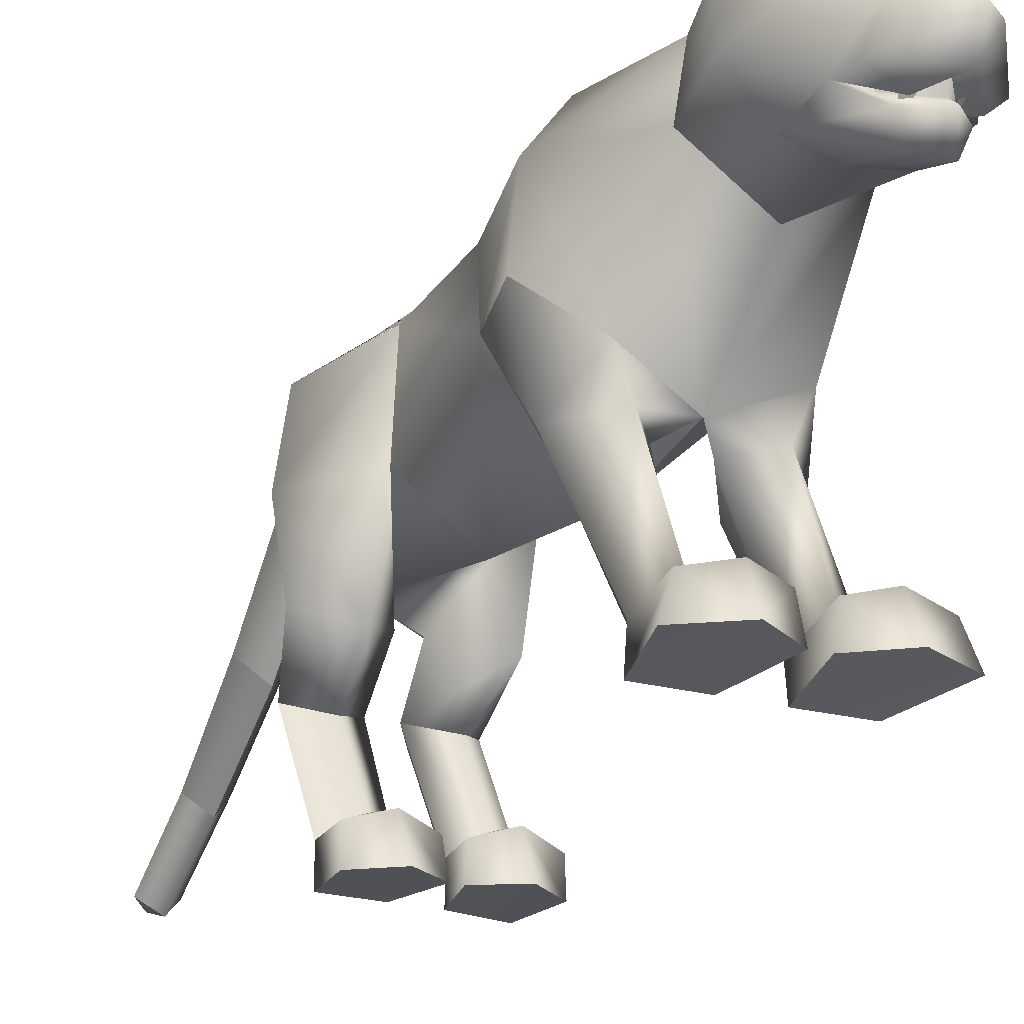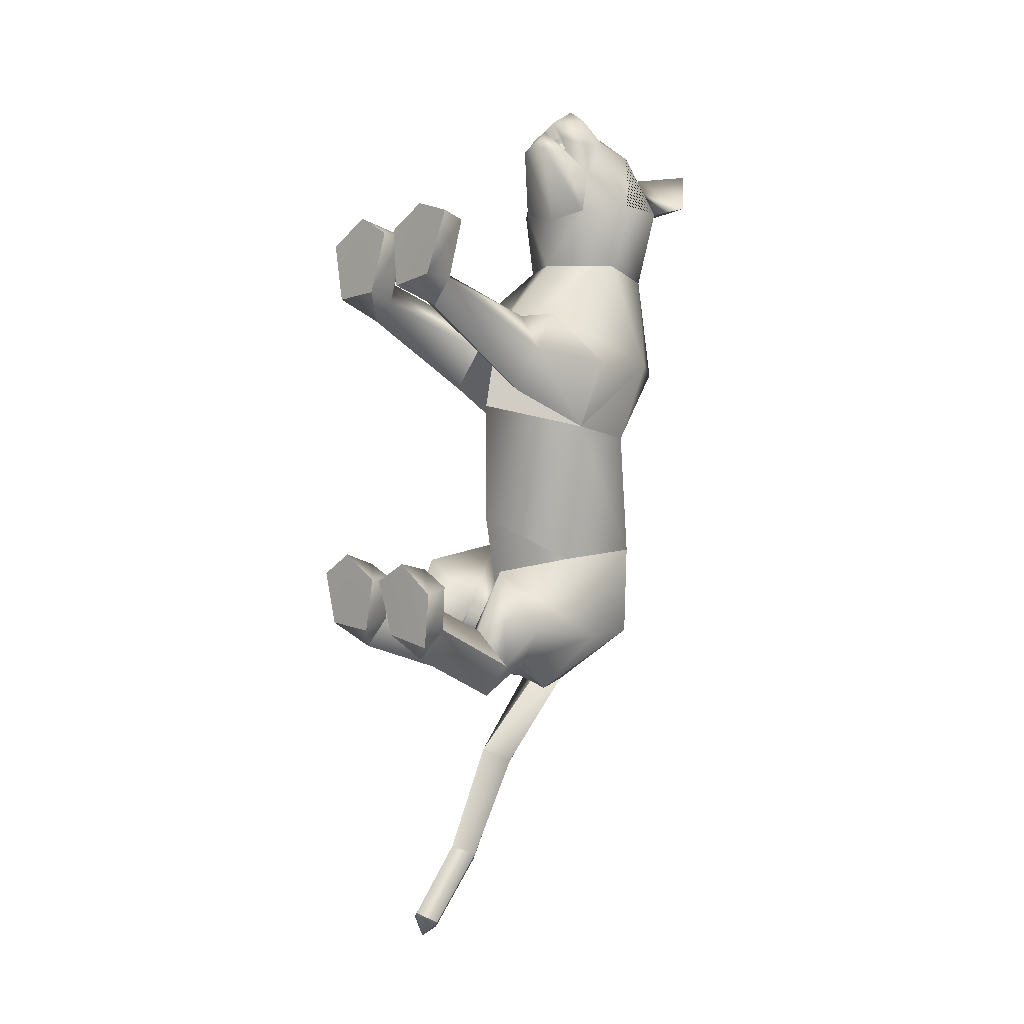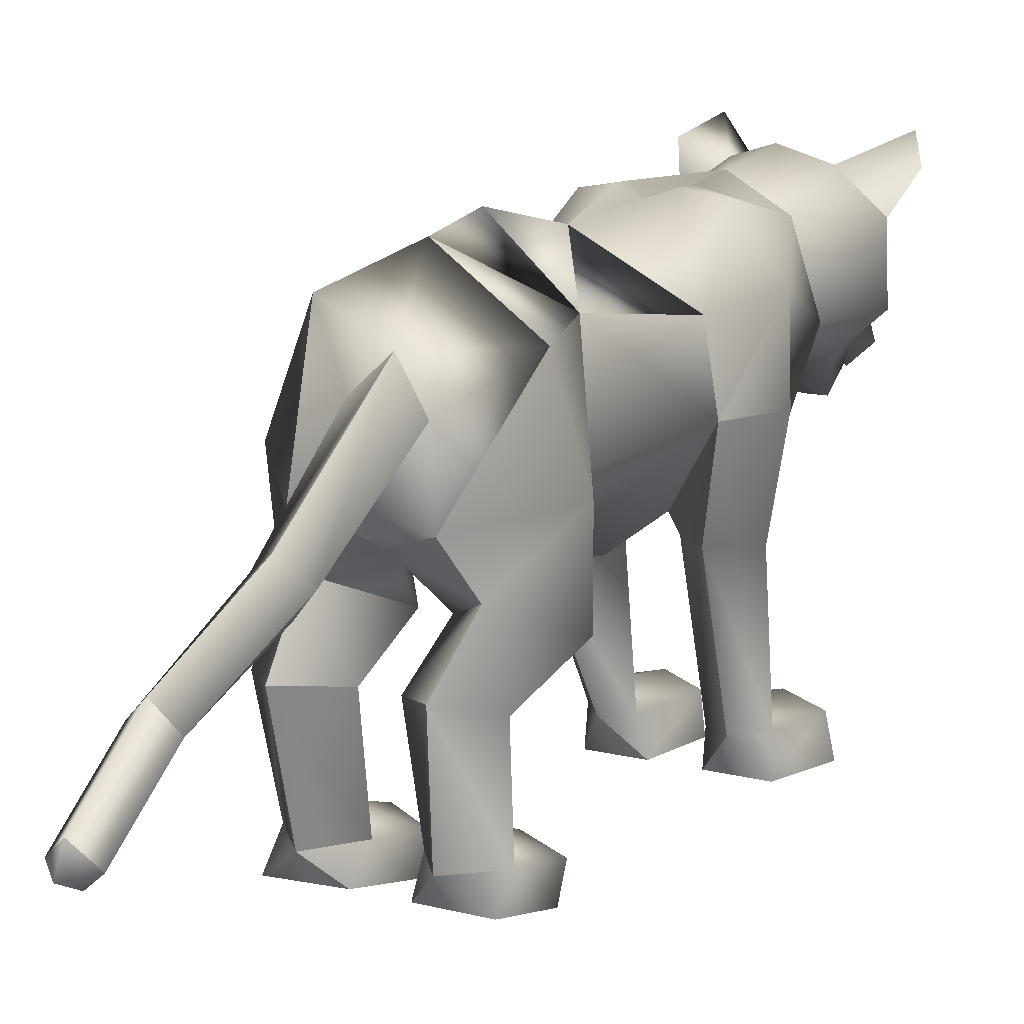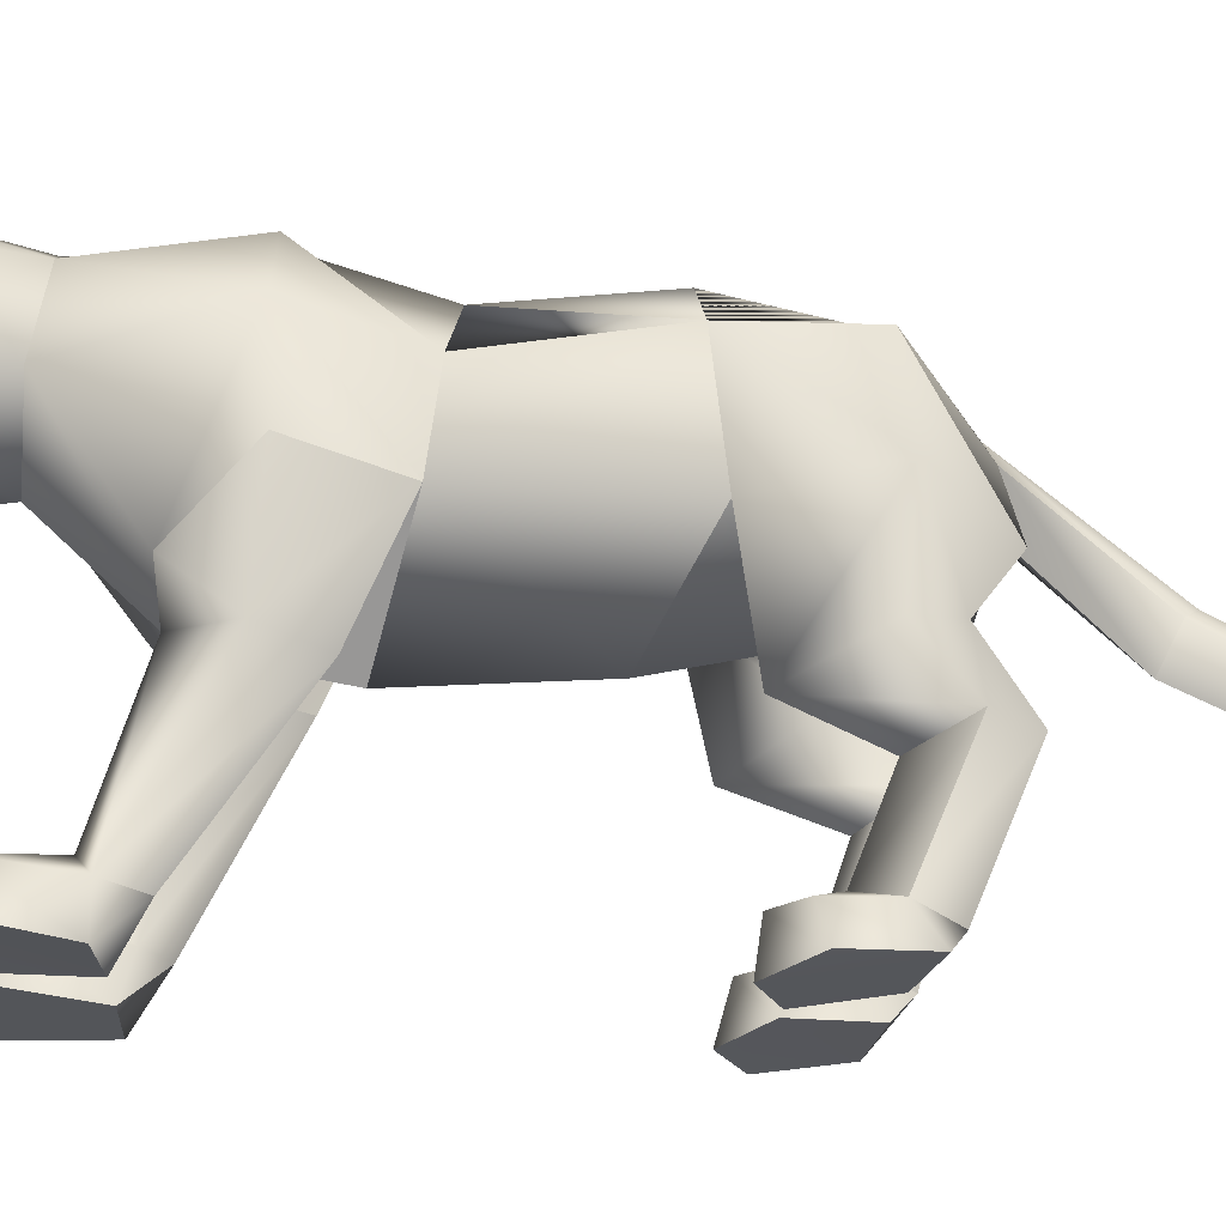
<metadata>
{"format":"obj","ext":"obj","renderer":"f3d","projection":"perspective","resolution":1024,"background":"white","views":[{"elev":-25.8,"azim":-27.1,"up":"+Y"},{"elev":-2.2,"azim":47.1,"up":"+Z"},{"elev":9.8,"azim":-148.8,"up":"+Y"},{"elev":-22.6,"azim":86.1,"up":"+Y"}]}
</metadata>
<code>
o sittingdown_meshes[0].004
v -0.01753 0.1851 0.5494
v -0.01261 0.1735 0.5627
v -0.01691 0.1404 0.5188
v 0.05984 0.2708 0.5593
v 0.147 0.253 0.416
v 0.06705 0.3344 0.5389
v 0.009728 0.2792 0.5971
v 0.04616 0.2253 0.6066
v 0.01377 0.1694 0.599
v 0.09226 0.1938 0.542
v 0.05317 0.1558 0.5571
v -0.02909 0.1508 0.5611
v -0.07204 0.1844 0.5505
v 0.01386 0.2215 0.6302
v -0.02131 0.2225 0.6104
v -0.04211 0.2674 0.5646
v -0.0582 0.3275 0.5476
v -0.1439 0.2397 0.431
v 0.002544 0.3693 0.5424
v -0.01261 0.1735 0.5627
v -0.03141 0.1742 0.551
v -0.01691 0.1404 0.5188
v -0.03141 0.1742 0.551
v -0.01753 0.1851 0.5494
v -0.01691 0.1404 0.5188
v 0.0382 0.1882 0.5464
v 0.03699 0.1433 0.5161
v 0.03557 0.1763 0.5603
v 0.03557 0.1763 0.5603
v 0.03699 0.1433 0.5161
v 0.05282 0.179 0.5466
v 0.05282 0.179 0.5466
v 0.03699 0.1433 0.5161
v 0.0382 0.1882 0.5464
v -0.006884 0.4315 0.4059
v 0.1617 0.1648 0.08262
v 0.1617 0.1648 0.08262
v -0.1867 0.1648 0.09543
v -0.1867 0.1648 0.09543
v 0.01148 0.1866 0.5684
v 0.01183 0.1611 0.5595
v 0.0549 0.18 0.5158
v 0.05042 0.2337 0.513
v 0.04694 0.2088 0.5308
v -0.03697 0.1752 0.5207
v -0.02932 0.2048 0.535
v -0.03656 0.2294 0.518
v -0.02932 0.2048 0.535
v -0.03656 0.2294 0.518
v -0.03697 0.1752 0.5207
v 0.0549 0.18 0.5158
v -0.03697 0.1752 0.5207
v 0.01183 0.1611 0.5595
v 0.01324 0.145 0.5758
v 0.05432 0.1557 0.5366
v 0.04052 0.1196 0.5306
v 0.01241 0.1153 0.5436
v -0.0172 0.1164 0.5337
v -0.03251 0.1507 0.5409
v 0.01148 0.1866 0.5684
v 0.04694 0.2088 0.5308
v 0.0549 0.18 0.5158
v 0.05042 0.2337 0.513
v 0.01183 0.1611 0.5595
v -0.1282 0.4441 0.5331
v -0.1652 0.4043 0.4726
v -0.1282 0.4441 0.5331
v -0.1652 0.4043 0.4726
v 0.1402 0.4323 0.4354
v 0.1172 0.4599 0.5105
v 0.1402 0.4323 0.4354
v 0.1172 0.4599 0.5105
v -0.06132 0.1358 -0.5545
v 0.04761 -0.2803 0.2016
v 0.1013 -0.2682 0.3525
v 0.02924 -0.2726 0.3103
v 0.02924 -0.2726 0.3103
v 0.03652 -0.2154 0.3119
v 0.04761 -0.2803 0.2016
v 0.1393 -0.2813 0.2128
v 0.1781 -0.2713 0.3277
v 0.159 -0.2137 0.32
v 0.09491 -0.2002 0.329
v 0.1781 -0.2713 0.3277
v 0.1393 -0.2813 0.2128
v 0.04761 -0.2803 0.2016
v 0.1013 -0.2682 0.3525
v -0.02747 -0.2814 0.1977
v 0.002647 -0.2734 0.3098
v -0.06543 -0.273 0.3464
v -0.1191 -0.2829 0.1932
v -0.1459 -0.2778 0.3033
v -0.06543 -0.273 0.3464
v -0.0667 -0.2047 0.325
v -0.1313 -0.2203 0.3073
v 0.002647 -0.2734 0.3098
v -0.008842 -0.2166 0.3108
v -0.1191 -0.2829 0.1932
v -0.02747 -0.2814 0.1977
v -0.02747 -0.2814 0.1977
v -0.1459 -0.2778 0.3033
v 0.1131 0.181 -0.4733
v -0.2197 0.1372 -0.3934
v -0.07785 -0.1224 -1.019
v -0.08325 -0.103 -1.066
v -0.05132 -0.09179 -1.038
v -0.1124 -0.0981 -1.033
v -0.08631 -0.0652 -1.054
v -0.1124 -0.0981 -1.033
v -0.08631 -0.0652 -1.054
v -0.05132 -0.09179 -1.038
v -0.07785 -0.1224 -1.019
v 0.1146 -0.2648 -0.4853
v 0.02346 -0.2716 -0.462
v -0.002654 -0.2802 -0.3601
v 0.06367 -0.2788 -0.3282
v 0.05327 -0.2127 -0.3381
v 0.13 -0.2689 -0.3861
v -0.004029 -0.2313 -0.3527
v 0.1204 -0.2213 -0.3719
v 0.02346 -0.2716 -0.462
v 0.06367 -0.2788 -0.3282
v 0.1146 -0.2648 -0.4853
v 0.13 -0.2689 -0.3861
v 0.02346 -0.2716 -0.462
v -0.002654 -0.2802 -0.3601
v -0.1369 -0.2842 -0.4411
v -0.04653 -0.2764 -0.4553
v -0.1563 -0.2435 -0.3341
v -0.09498 -0.2229 -0.327
v -0.1511 -0.2937 -0.3444
v -0.0879 -0.2907 -0.3083
v -0.02173 -0.2817 -0.3582
v -0.03416 -0.2333 -0.3508
v -0.04653 -0.2764 -0.4553
v -0.02173 -0.2817 -0.3582
v -0.0879 -0.2907 -0.3083
v -0.04653 -0.2764 -0.4553
v -0.1369 -0.2842 -0.4411
v -0.1511 -0.2937 -0.3444
v -0.01832 0.3811 0.08672
v -0.009294 0.4088 0.2758
v 0.1117 0.2434 0.293
v 0.07393 0.3639 0.2755
v -0.1188 0.2361 0.3042
v -0.0894 0.3585 0.284
v -0.001332 0.1649 0.2985
v -0.009294 0.4088 0.2758
v 0.07393 0.3639 0.2755
v 0.1117 0.2434 0.293
v -0.1188 0.2361 0.3042
v -0.0894 0.3585 0.284
v -0.001332 0.1649 0.2985
v -0.01058 0.002428 -0.004954
v -0.009278 0.3732 -0.08392
v 0.1147 0.2652 -0.06419
v -0.01058 0.002428 -0.004954
v -0.1508 0.2801 -0.04004
v 0.02051 0.4065 0.1034
v 0.108 0.07516 0.1773
v 0.108 0.07516 0.1773
v -0.1175 0.07126 0.1807
v -0.05685 0.4045 0.1082
v -0.1175 0.07126 0.1807
v 0.08079 0.1878 0.4069
v 0.004441 0.2387 0.4733
v 0.08339 0.2019 0.4852
v -0.0701 0.1939 0.4934
v 0.08079 0.1878 0.4069
v 0.002151 0.1767 0.3962
v -0.07533 0.1802 0.4142
v -0.07533 0.1802 0.4142
v -0.07174 0.4068 0.4313
v -0.05857 0.3768 0.5128
v -0.1387 0.3468 0.4363
v -0.05857 0.3768 0.5128
v -0.1387 0.3468 0.4363
v -0.05857 0.3768 0.5128
v -0.07174 0.4068 0.4313
v -0.1387 0.3468 0.4363
v 0.06099 0.413 0.4215
v 0.05487 0.3823 0.5009
v 0.1247 0.3592 0.4141
v 0.1247 0.3592 0.4141
v 0.06099 0.413 0.4215
v 0.05487 0.3823 0.5009
v 0.05487 0.3823 0.5009
v -0.04112 0.03007 -0.2335
v -0.03067 0.4084 -0.2921
v 0.02934 0.008721 0.1122
v 0.09003 -0.00728 0.01943
v 0.08306 0.01176 0.1688
v 0.144 0.002004 0.09619
v 0.02934 0.008721 0.1122
v 0.09003 -0.00728 0.01943
v 0.09003 -0.00728 0.01943
v -0.04174 0.008988 0.1126
v -0.1094 0.01425 0.03819
v -0.08949 0.0105 0.1715
v -0.1577 0.01015 0.09735
v -0.1094 0.01425 0.03819
v -0.04174 0.008988 0.1126
v -0.1094 0.01425 0.03819
v -0.0762 0.3939 -0.4649
v -0.0762 0.3939 -0.4649
v 0.09418 -0.2251 0.1638
v 0.1342 -0.2223 0.2119
v 0.08467 -0.188 0.2309
v 0.09418 -0.2251 0.1638
v 0.054 -0.2233 0.1862
v 0.09418 -0.2251 0.1638
v -0.03945 -0.2246 0.1824
v -0.06788 -0.1903 0.226
v -0.1176 -0.2247 0.1986
v -0.08265 -0.2257 0.1525
v -0.08265 -0.2257 0.1525
v -0.08265 -0.2257 0.1525
v -0.1343 0.2303 -0.5554
v -0.08008 0.1988 -0.5637
v -0.09864 0.2948 -0.561
v -0.04817 0.2483 -0.5667
v -0.04817 0.2483 -0.5667
v -0.08008 0.1988 -0.5637
v -0.09864 0.2948 -0.561
v -0.09864 0.2948 -0.561
v -0.1343 0.2303 -0.5554
v -0.08008 0.1988 -0.5637
v 0.0134 0.141 -0.5796
v 0.0134 0.141 -0.5796
v 0.0134 0.141 -0.5796
v -0.1372 0.1183 -0.5498
v -0.1372 0.1183 -0.5498
v -0.1372 0.1183 -0.5498
v -0.04892 0.1045 -0.7289
v -0.0798 0.0576 -0.7058
v -0.09006 0.1304 -0.7515
v -0.09006 0.1304 -0.7515
v -0.1222 0.09673 -0.7257
v -0.0798 0.0576 -0.7058
v -0.0798 0.0576 -0.7058
v -0.1222 0.09673 -0.7257
v -0.09006 0.1304 -0.7515
v -0.0798 0.0576 -0.7058
v -0.04892 0.1045 -0.7289
v -0.09006 0.1304 -0.7515
v -0.02834 0.0153 -0.4113
v 0.03623 0.06213 -0.5234
v 0.1079 0.0353 -0.4566
v 0.03623 0.06213 -0.5234
v 0.05424 -0.01858 -0.3414
v 0.03623 0.06213 -0.5234
v -0.06621 0.01241 -0.4062
v -0.1398 0.04046 -0.4715
v -0.2077 -0.001207 -0.3728
v -0.1398 0.04046 -0.4715
v -0.1392 -0.03152 -0.316
v -0.1398 0.04046 -0.4715
v -0.06907 -0.03643 -0.8946
v -0.06907 -0.03643 -0.8946
v -0.106 -0.006357 -0.9097
v -0.07928 0.03041 -0.9276
v -0.106 -0.006357 -0.9097
v -0.06907 -0.03643 -0.8946
v -0.04253 0.000961 -0.9108
v -0.04253 0.000961 -0.9108
v -0.07928 0.03041 -0.9276
v -0.07928 0.03041 -0.9276
v 0.09564 -0.04088 -0.5261
v 0.03555 -0.03851 -0.5872
v -0.01407 -0.05072 -0.4996
v 0.03555 -0.03851 -0.5872
v 0.04519 -0.06934 -0.4571
v 0.09564 -0.04088 -0.5261
v 0.03555 -0.03851 -0.5872
v -0.01407 -0.05072 -0.4996
v 0.04519 -0.06934 -0.4571
v -0.0604 -0.05529 -0.4928
v -0.1157 -0.04994 -0.5341
v -0.1714 -0.06719 -0.4714
v -0.114 -0.08515 -0.4346
v -0.1157 -0.04994 -0.5341
v -0.0604 -0.05529 -0.4928
v -0.1157 -0.04994 -0.5341
v -0.1714 -0.06719 -0.4714
v -0.114 -0.08515 -0.4346
v 0.05652 -0.1947 -0.4081
v 0.1112 -0.217 -0.4522
v 0.1112 -0.217 -0.4522
v 0.05567 -0.2261 -0.5095
v 0.05652 -0.1947 -0.4081
v 0.05567 -0.2261 -0.5095
v 0.05567 -0.2261 -0.5095
v 0.01183 -0.2235 -0.4379
v 0.01183 -0.2235 -0.4379
v 0.05567 -0.2261 -0.5095
v -0.04788 -0.2274 -0.433
v -0.09892 -0.2064 -0.3934
v -0.0927 -0.2352 -0.4869
v -0.1468 -0.2357 -0.4212
v -0.0927 -0.2352 -0.4869
v -0.1468 -0.2357 -0.4212
v -0.0927 -0.2352 -0.4869
v -0.09892 -0.2064 -0.3934
v -0.04788 -0.2274 -0.433
v -0.0927 -0.2352 -0.4869
v 0.07372 0.3978 0.08051
v 0.01896 0.4055 0.06425
v 0.1472 0.3033 0.08769
v 0.1255 0.1376 -0.0473
v 0.1255 0.1376 -0.0473
v 0.1255 0.1376 -0.0473
v 0.1255 0.1376 -0.0473
v 0.1255 0.1376 -0.0473
v 0.1255 0.1376 -0.0473
v -0.1785 0.2961 0.1056
v -0.1115 0.3933 0.09208
v -0.05847 0.4037 0.06924
v -0.1583 0.164 -0.01934
v -0.1583 0.164 -0.01934
v -0.1583 0.164 -0.01934
v -0.1583 0.164 -0.01934
v -0.1583 0.164 -0.01934
v 0.06464 0.1582 -0.3148
v 0.07722 0.3218 -0.294
v 0.06464 0.1582 -0.3148
v 0.07722 0.3218 -0.294
v 0.07722 0.3218 -0.294
v 0.06464 0.1582 -0.3148
v 0.06018 0.3317 -0.4632
v 0.06018 0.3317 -0.4632
v 0.06018 0.3317 -0.4632
v -0.1307 0.3035 -0.2682
v -0.1331 0.1394 -0.2798
v -0.1307 0.3035 -0.2682
v -0.1331 0.1394 -0.2798
v -0.1331 0.1394 -0.2798
v -0.1307 0.3035 -0.2682
v -0.188 0.2905 -0.4237
v -0.1879 0.2903 -0.4237
v -0.1879 0.2903 -0.4237
v -0.004789 0.02802 0.1518
v -0.004789 0.02802 0.1518
v -0.004789 0.02802 0.1518
v -0.004789 0.02802 0.1518
v -0.004789 0.02802 0.1518
v -0.004789 0.02802 0.1518
v -0.004789 0.02802 0.1518
v -0.05489 0.09446 -0.5112
v -0.05489 0.09446 -0.5112
v -0.05489 0.09446 -0.5112
v -0.6886 -0.08061 0.9927
v -0.6886 -0.08061 0.9927
v -0.04817 0.2483 -0.5667
v -0.1879 0.2903 -0.4237
v -0.0762 0.3939 -0.4649
v -0.1307 0.3035 -0.2682
v -0.1867 0.289 -0.4239
v -0.07504 0.3927 -0.4651
v -0.1296 0.3022 -0.2684
v -0.07636 0.3941 -0.4649
v -0.1308 0.3037 -0.2682
f 327 155 189
f 155 337 189
f 205 189 337
f 340 356 354
f 189 205 327
f 178 180 17
f 356 357 354
f 337 355 356
f 357 361 338
f 356 358 359
f 358 361 359
f 340 337 356
f 356 359 357
f 337 205 355
f 357 359 361
f 356 355 358
f 358 360 361
f 1 2 3
f 4 5 6
f 7 4 6
f 7 8 4
f 9 10 8
f 8 10 4
f 11 10 9
f 12 9 13
f 14 8 7
f 14 9 8
f 14 15 9
f 9 15 13
f 15 16 13
f 7 16 15
f 14 7 15
f 7 17 16
f 16 17 18
f 6 19 7
f 17 7 19
f 20 21 22
f 23 24 25
f 26 27 28
f 29 30 31
f 32 33 34
f 35 173 174
f 18 17 175
f 174 17 19
f 17 174 175
f 35 174 19
f 65 66 176
f 176 66 177
f 178 179 67
f 68 67 179
f 180 68 179
f 173 35 142
f 143 144 5
f 145 18 146
f 18 175 146
f 146 175 173
f 146 173 142
f 181 142 35
f 186 184 69
f 144 142 181
f 144 181 183
f 5 144 183
f 5 183 6
f 70 182 69
f 184 185 71
f 71 185 72
f 186 72 185
f 6 183 187
f 187 19 6
f 35 19 187
f 35 187 181
f 143 5 165
f 40 41 42
f 42 43 44
f 40 45 41
f 45 40 46
f 45 46 47
f 48 49 50
f 166 11 9
f 11 167 10
f 167 4 10
f 4 167 5
f 51 167 166
f 166 167 11
f 52 166 168
f 166 12 168
f 166 9 12
f 12 13 168
f 52 53 166
f 51 166 53
f 54 51 53
f 54 55 51
f 56 55 54
f 54 53 52
f 57 56 54
f 167 51 55
f 55 169 167
f 56 169 55
f 56 170 169
f 56 57 170
f 58 170 57
f 57 54 58
f 58 54 59
f 54 52 59
f 168 59 52
f 58 171 170
f 58 59 171
f 171 59 168
f 5 167 165
f 60 48 50
f 147 143 165
f 165 170 147
f 172 147 170
f 168 13 16
f 16 18 168
f 18 172 168
f 145 172 18
f 147 172 145
f 61 62 63
f 60 62 61
f 62 60 64
f 42 44 40
f 50 64 60
f 148 149 159
f 159 149 306
f 306 307 159
f 308 149 150
f 308 306 149
f 159 307 141
f 159 141 148
f 150 160 308
f 308 160 36
f 162 341 151
f 315 151 152
f 315 152 316
f 163 148 141
f 163 141 317
f 316 163 317
f 163 316 152
f 148 163 152
f 162 315 38
f 151 315 162
f 153 151 341
f 341 150 153
f 150 341 160
f 342 154 309
f 155 307 156
f 156 307 306
f 156 306 308
f 310 156 308
f 343 318 157
f 158 315 316
f 158 316 317
f 155 158 317
f 141 155 317
f 141 307 155
f 319 315 158
f 38 315 320
f 36 311 308
f 344 312 190
f 190 312 191
f 192 193 161
f 193 37 161
f 192 161 345
f 192 345 194
f 193 313 37
f 195 313 193
f 346 197 321
f 197 198 321
f 199 164 200
f 199 347 164
f 200 164 39
f 200 39 322
f 201 200 322
f 199 202 347
f 157 318 188
f 157 188 314
f 318 158 332
f 333 334 103
f 158 155 332
f 155 189 332
f 335 318 332
f 318 335 188
f 314 188 323
f 155 324 189
f 156 324 155
f 325 102 326
f 323 324 314
f 314 324 156
f 188 336 348
f 360 338 361
f 327 329 204
f 228 349 73
f 327 204 189
f 231 73 349
f 337 189 204
f 102 330 326
f 339 232 103
f 330 102 229
f 188 348 328
f 103 334 339
f 350 246 325
f 350 230 247
f 102 248 249
f 247 246 350
f 250 325 246
f 325 250 102
f 249 229 102
f 248 102 250
f 350 333 252
f 253 103 232
f 103 253 254
f 350 255 233
f 255 350 252
f 256 252 333
f 254 256 103
f 333 103 256
f 340 218 231
f 231 218 219
f 340 220 218
f 73 231 219
f 73 219 228
f 228 219 221
f 331 228 221
f 331 221 220
f 331 220 205
f 340 205 220
f 206 195 207
f 74 75 76
f 77 78 79
f 80 75 74
f 80 81 75
f 82 208 83
f 82 207 208
f 84 85 82
f 82 85 207
f 207 85 209
f 85 86 209
f 87 82 83
f 77 87 78
f 78 87 83
f 192 194 210
f 195 193 207
f 79 210 211
f 194 196 210
f 84 82 87
f 192 207 193
f 78 210 79
f 78 208 210
f 78 83 208
f 207 192 208
f 211 210 196
f 210 208 192
f 277 278 257
f 253 279 254
f 252 277 257
f 277 256 280
f 256 254 279
f 279 280 256
f 252 256 277
f 279 253 281
f 268 269 249
f 246 270 250
f 246 251 270
f 270 251 271
f 250 268 248
f 249 248 268
f 268 250 272
f 270 272 250
f 296 282 297
f 282 296 283
f 298 283 296
f 297 284 299
f 284 297 285
f 285 297 282
f 300 301 281
f 281 301 279
f 127 302 128
f 301 302 127
f 301 127 129
f 129 303 301
f 130 131 132
f 133 130 132
f 133 134 130
f 133 135 134
f 131 129 127
f 130 129 131
f 129 130 303
f 134 303 130
f 134 304 303
f 134 135 304
f 135 305 304
f 136 137 138
f 137 139 138
f 137 140 139
f 212 199 213
f 88 89 90
f 91 90 92
f 93 94 95
f 96 97 93
f 97 94 93
f 97 213 94
f 95 94 213
f 95 213 214
f 95 214 98
f 214 215 98
f 98 215 99
f 96 100 97
f 97 100 212
f 97 212 213
f 216 214 201
f 214 213 199
f 100 217 212
f 217 203 212
f 202 212 203
f 199 212 202
f 101 93 95
f 101 95 98
f 91 88 90
f 201 214 200
f 199 200 214
f 286 287 273
f 288 113 289
f 113 114 289
f 115 116 117
f 117 116 118
f 269 268 288
f 119 117 290
f 120 288 290
f 291 269 288
f 292 293 274
f 275 274 293
f 115 117 119
f 276 275 286
f 293 286 275
f 118 113 120
f 119 290 294
f 273 276 286
f 119 294 121
f 121 294 295
f 120 290 117
f 288 120 113
f 122 123 124
f 117 118 120
f 122 125 123
f 115 119 121
f 126 125 122
f 234 353 235
f 223 235 353
f 236 224 234
f 237 238 225
f 238 226 225
f 238 239 226
f 227 226 239
f 234 224 222
f 240 241 258
f 104 105 106
f 105 107 108
f 259 260 109
f 110 109 261
f 242 262 241
f 243 263 244
f 109 260 261
f 111 261 264
f 244 263 265
f 104 107 105
f 110 261 111
f 111 259 112
f 105 108 106
f 259 111 264
f 109 112 259
f 265 245 244
f 258 241 262
f 266 245 265
f 267 262 242
f 158 337 155
f 327 156 155
f 327 331 205
f 6 184 5
f 72 186 69
f 205 354 355
f 355 357 358
f 357 360 358
f 205 340 354
f 355 354 357
f 357 338 360

</code>
